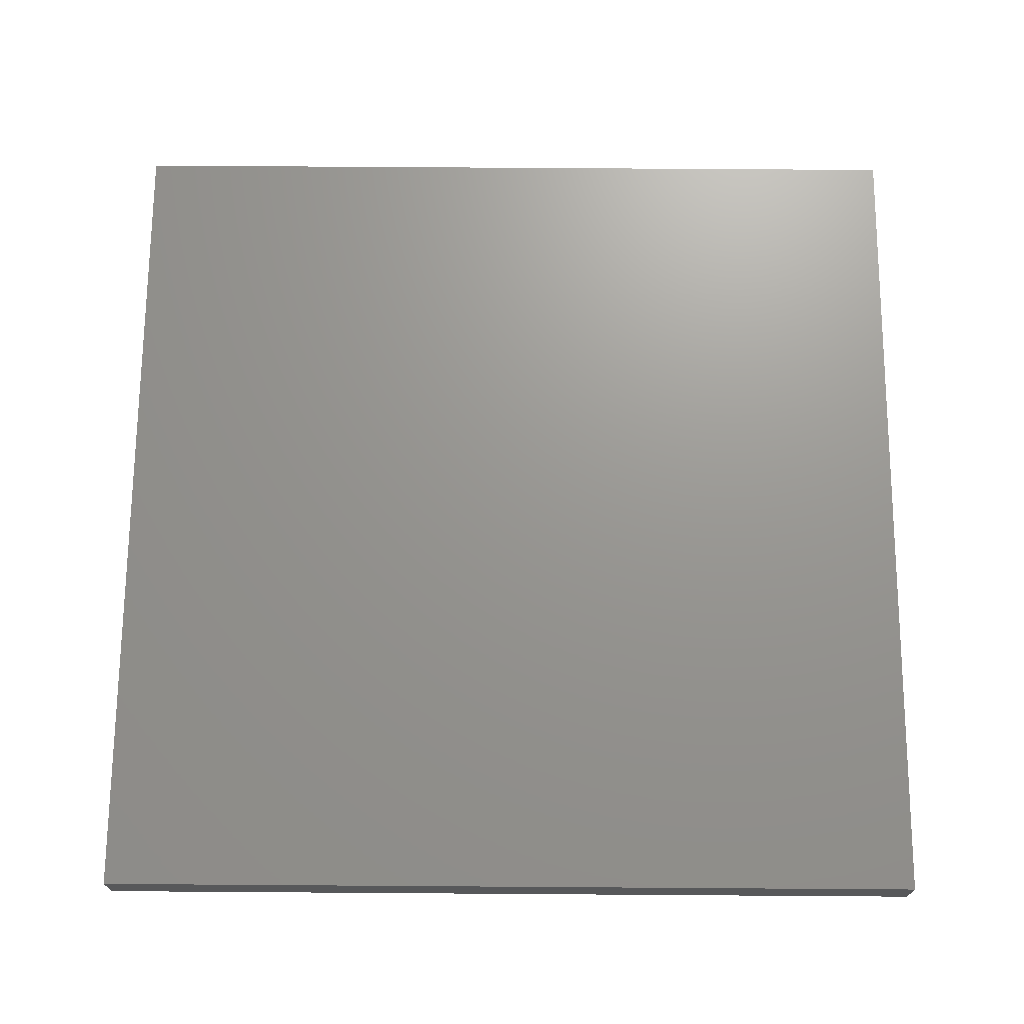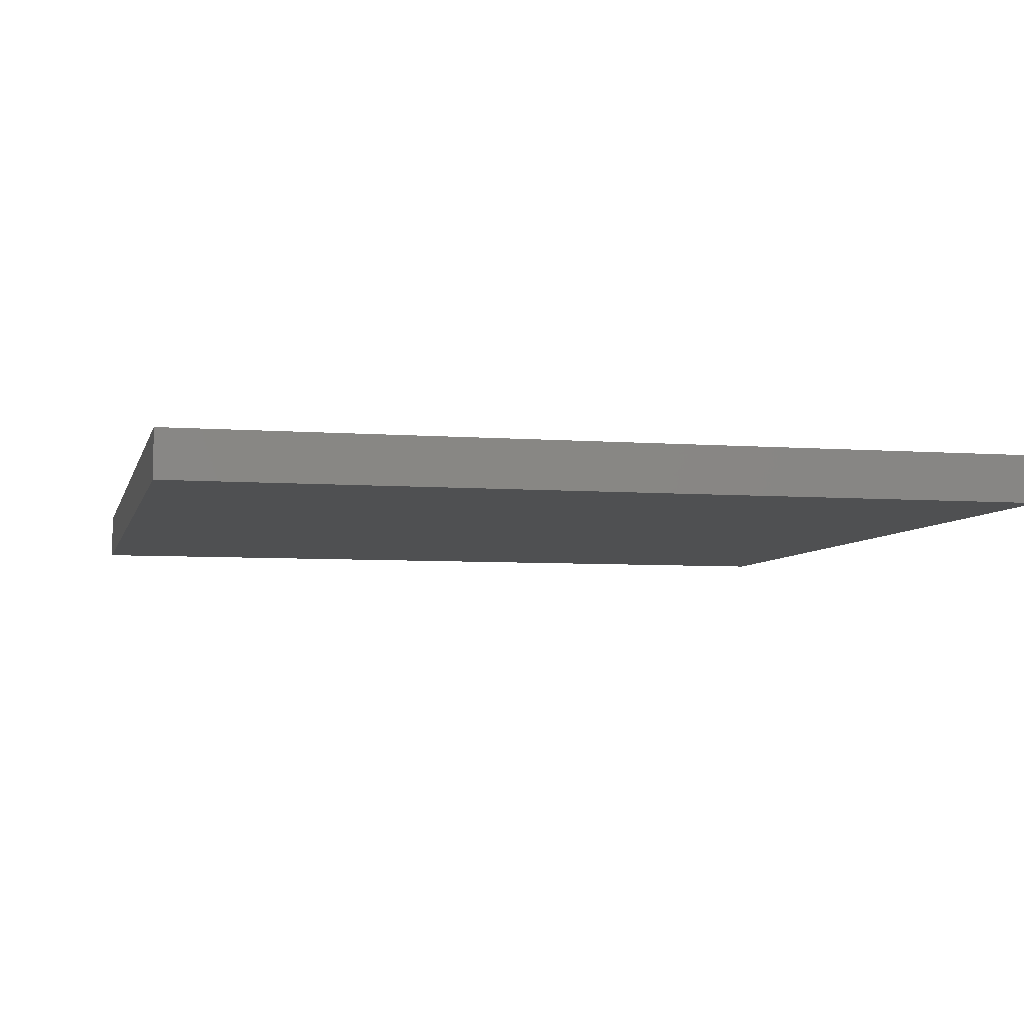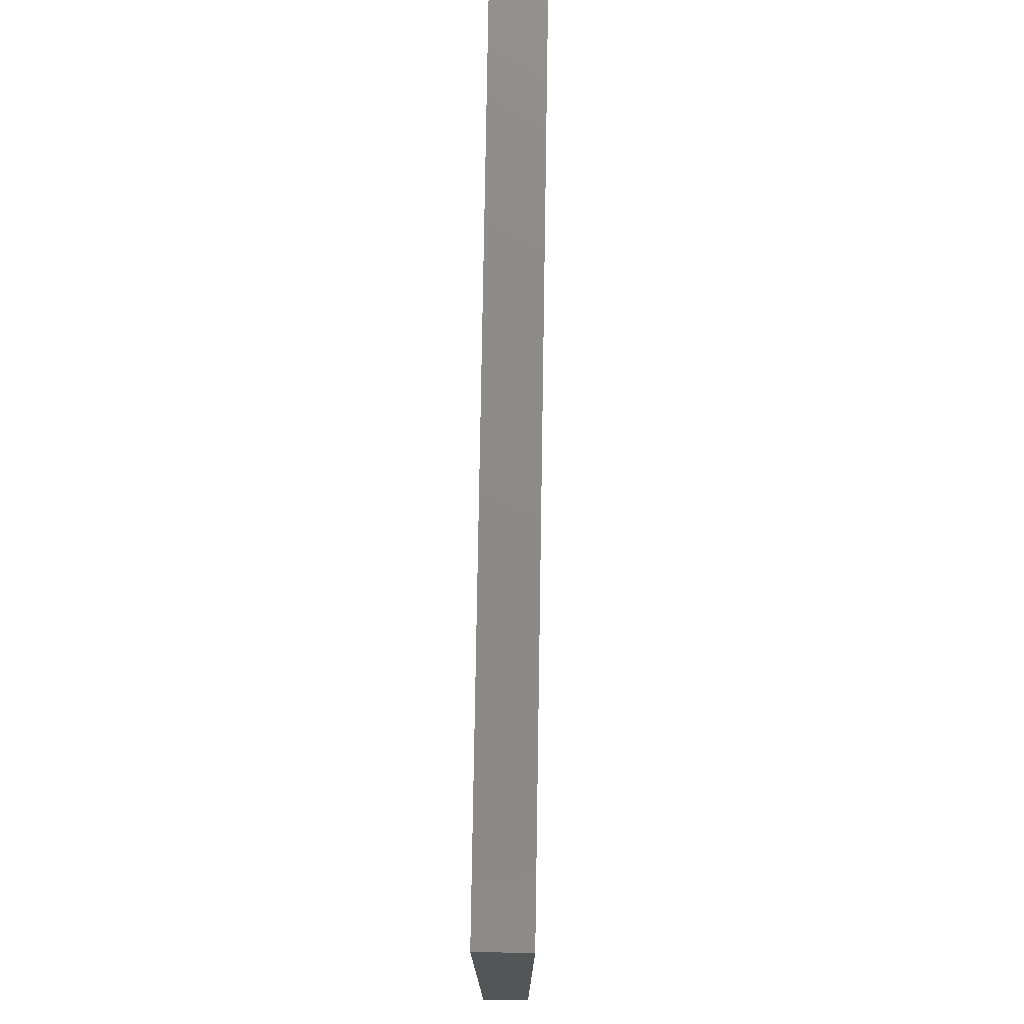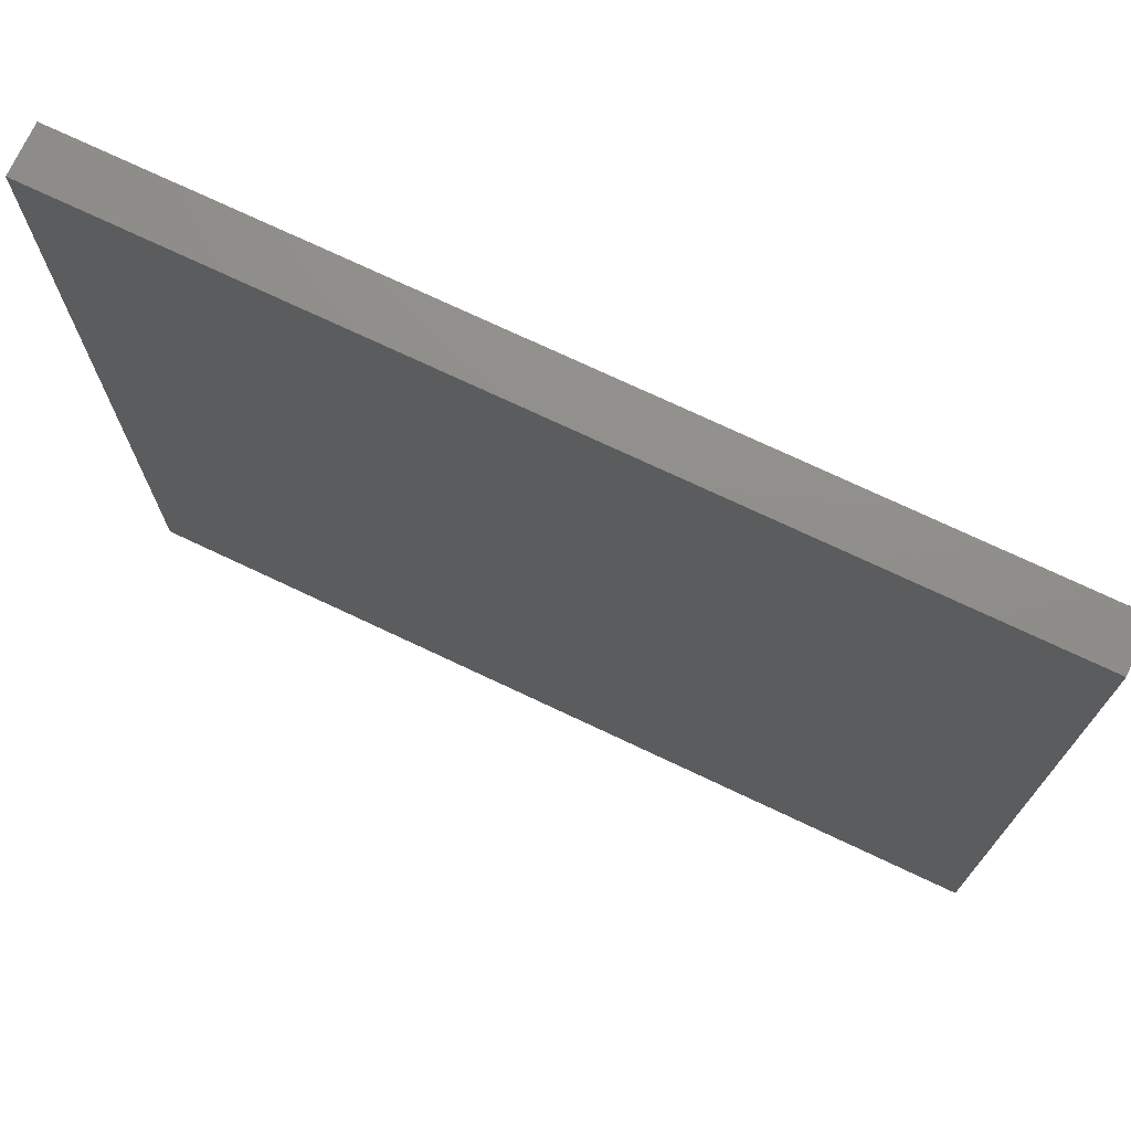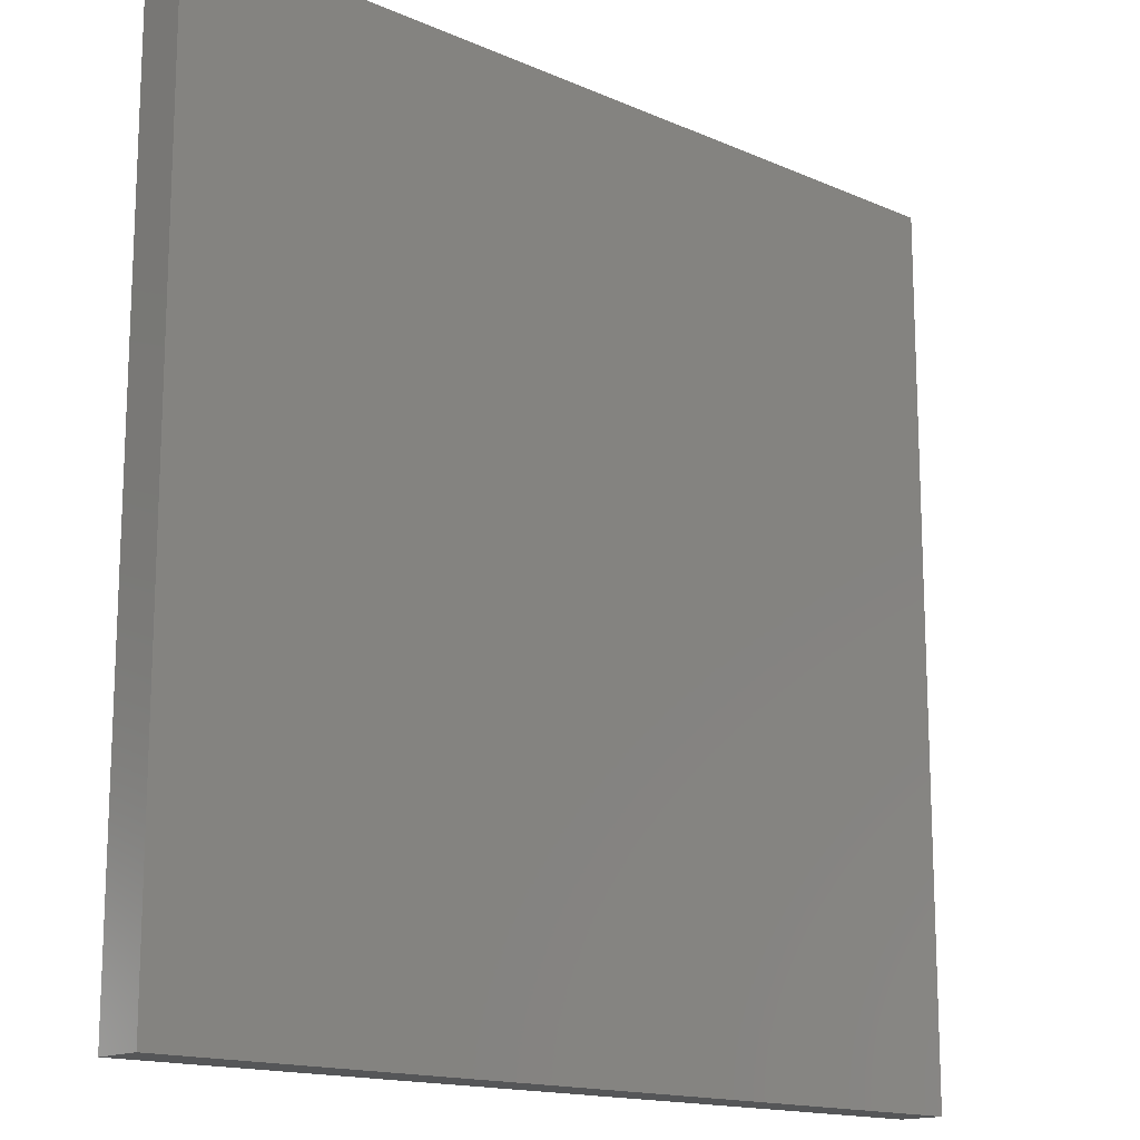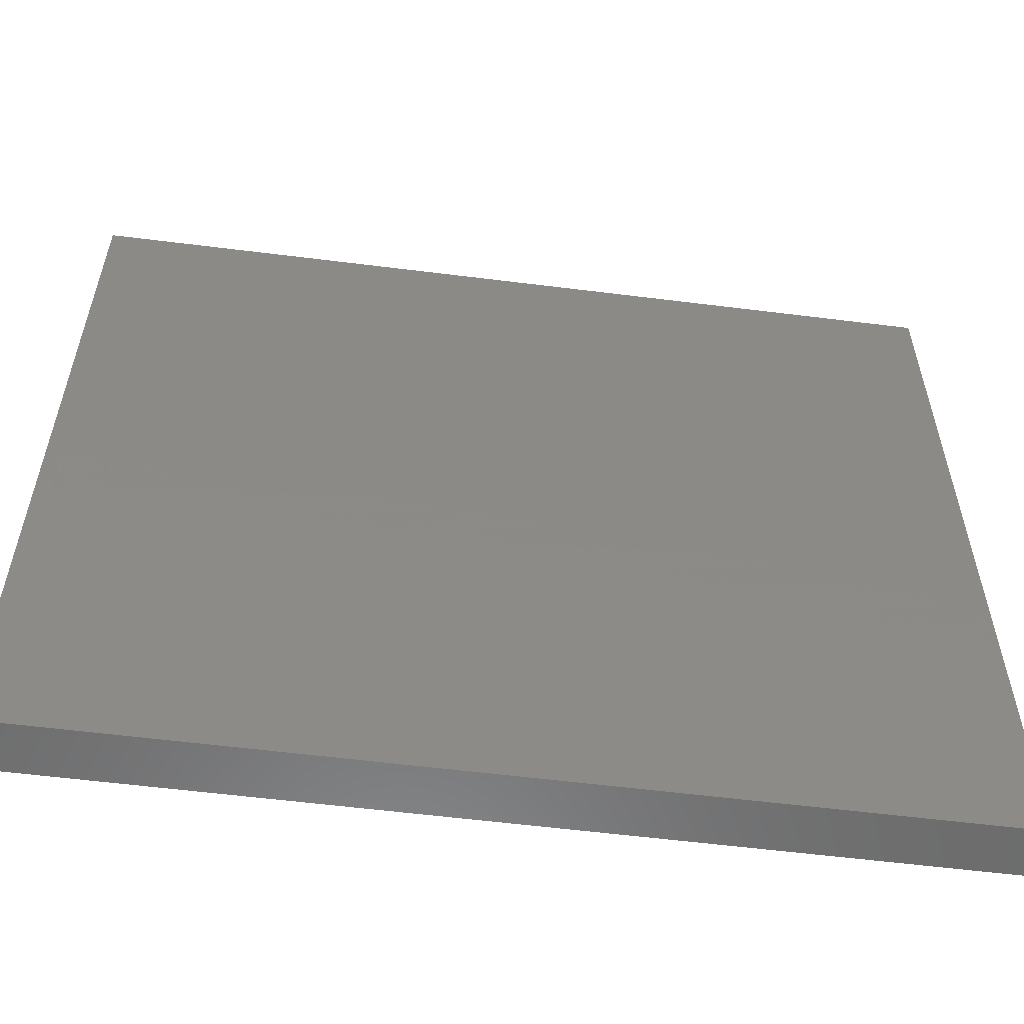
<metadata>
{"format":"stl","ext":"stl","renderer":"f3d","projection":"perspective","resolution":1024,"background":"white","views":[{"elev":70.4,"azim":0.4,"up":"+Y"},{"elev":-5.8,"azim":-13.3,"up":"+Y"},{"elev":76.8,"azim":-89.1,"up":"+Z"},{"elev":73.6,"azim":-154.7,"up":"+Z"},{"elev":-15.3,"azim":-42.8,"up":"+Z"},{"elev":-58.2,"azim":-7.4,"up":"+Z"}]}
</metadata>
<code>
# stl→obj: 8 verts, 12 faces
v -3 -8.945 -1
v -3 -8.945 0
v -2 -8.945 -1
v -2 -8.945 0
v -3 -9 0
v -3 -9 -1
v -2 -9 -1
v -2 -9 0
f 1 2 3
f 3 2 4
f 2 1 5
f 5 1 6
f 1 3 6
f 6 3 7
f 4 2 8
f 8 2 5
f 5 6 8
f 8 6 7
f 3 4 7
f 7 4 8

</code>
